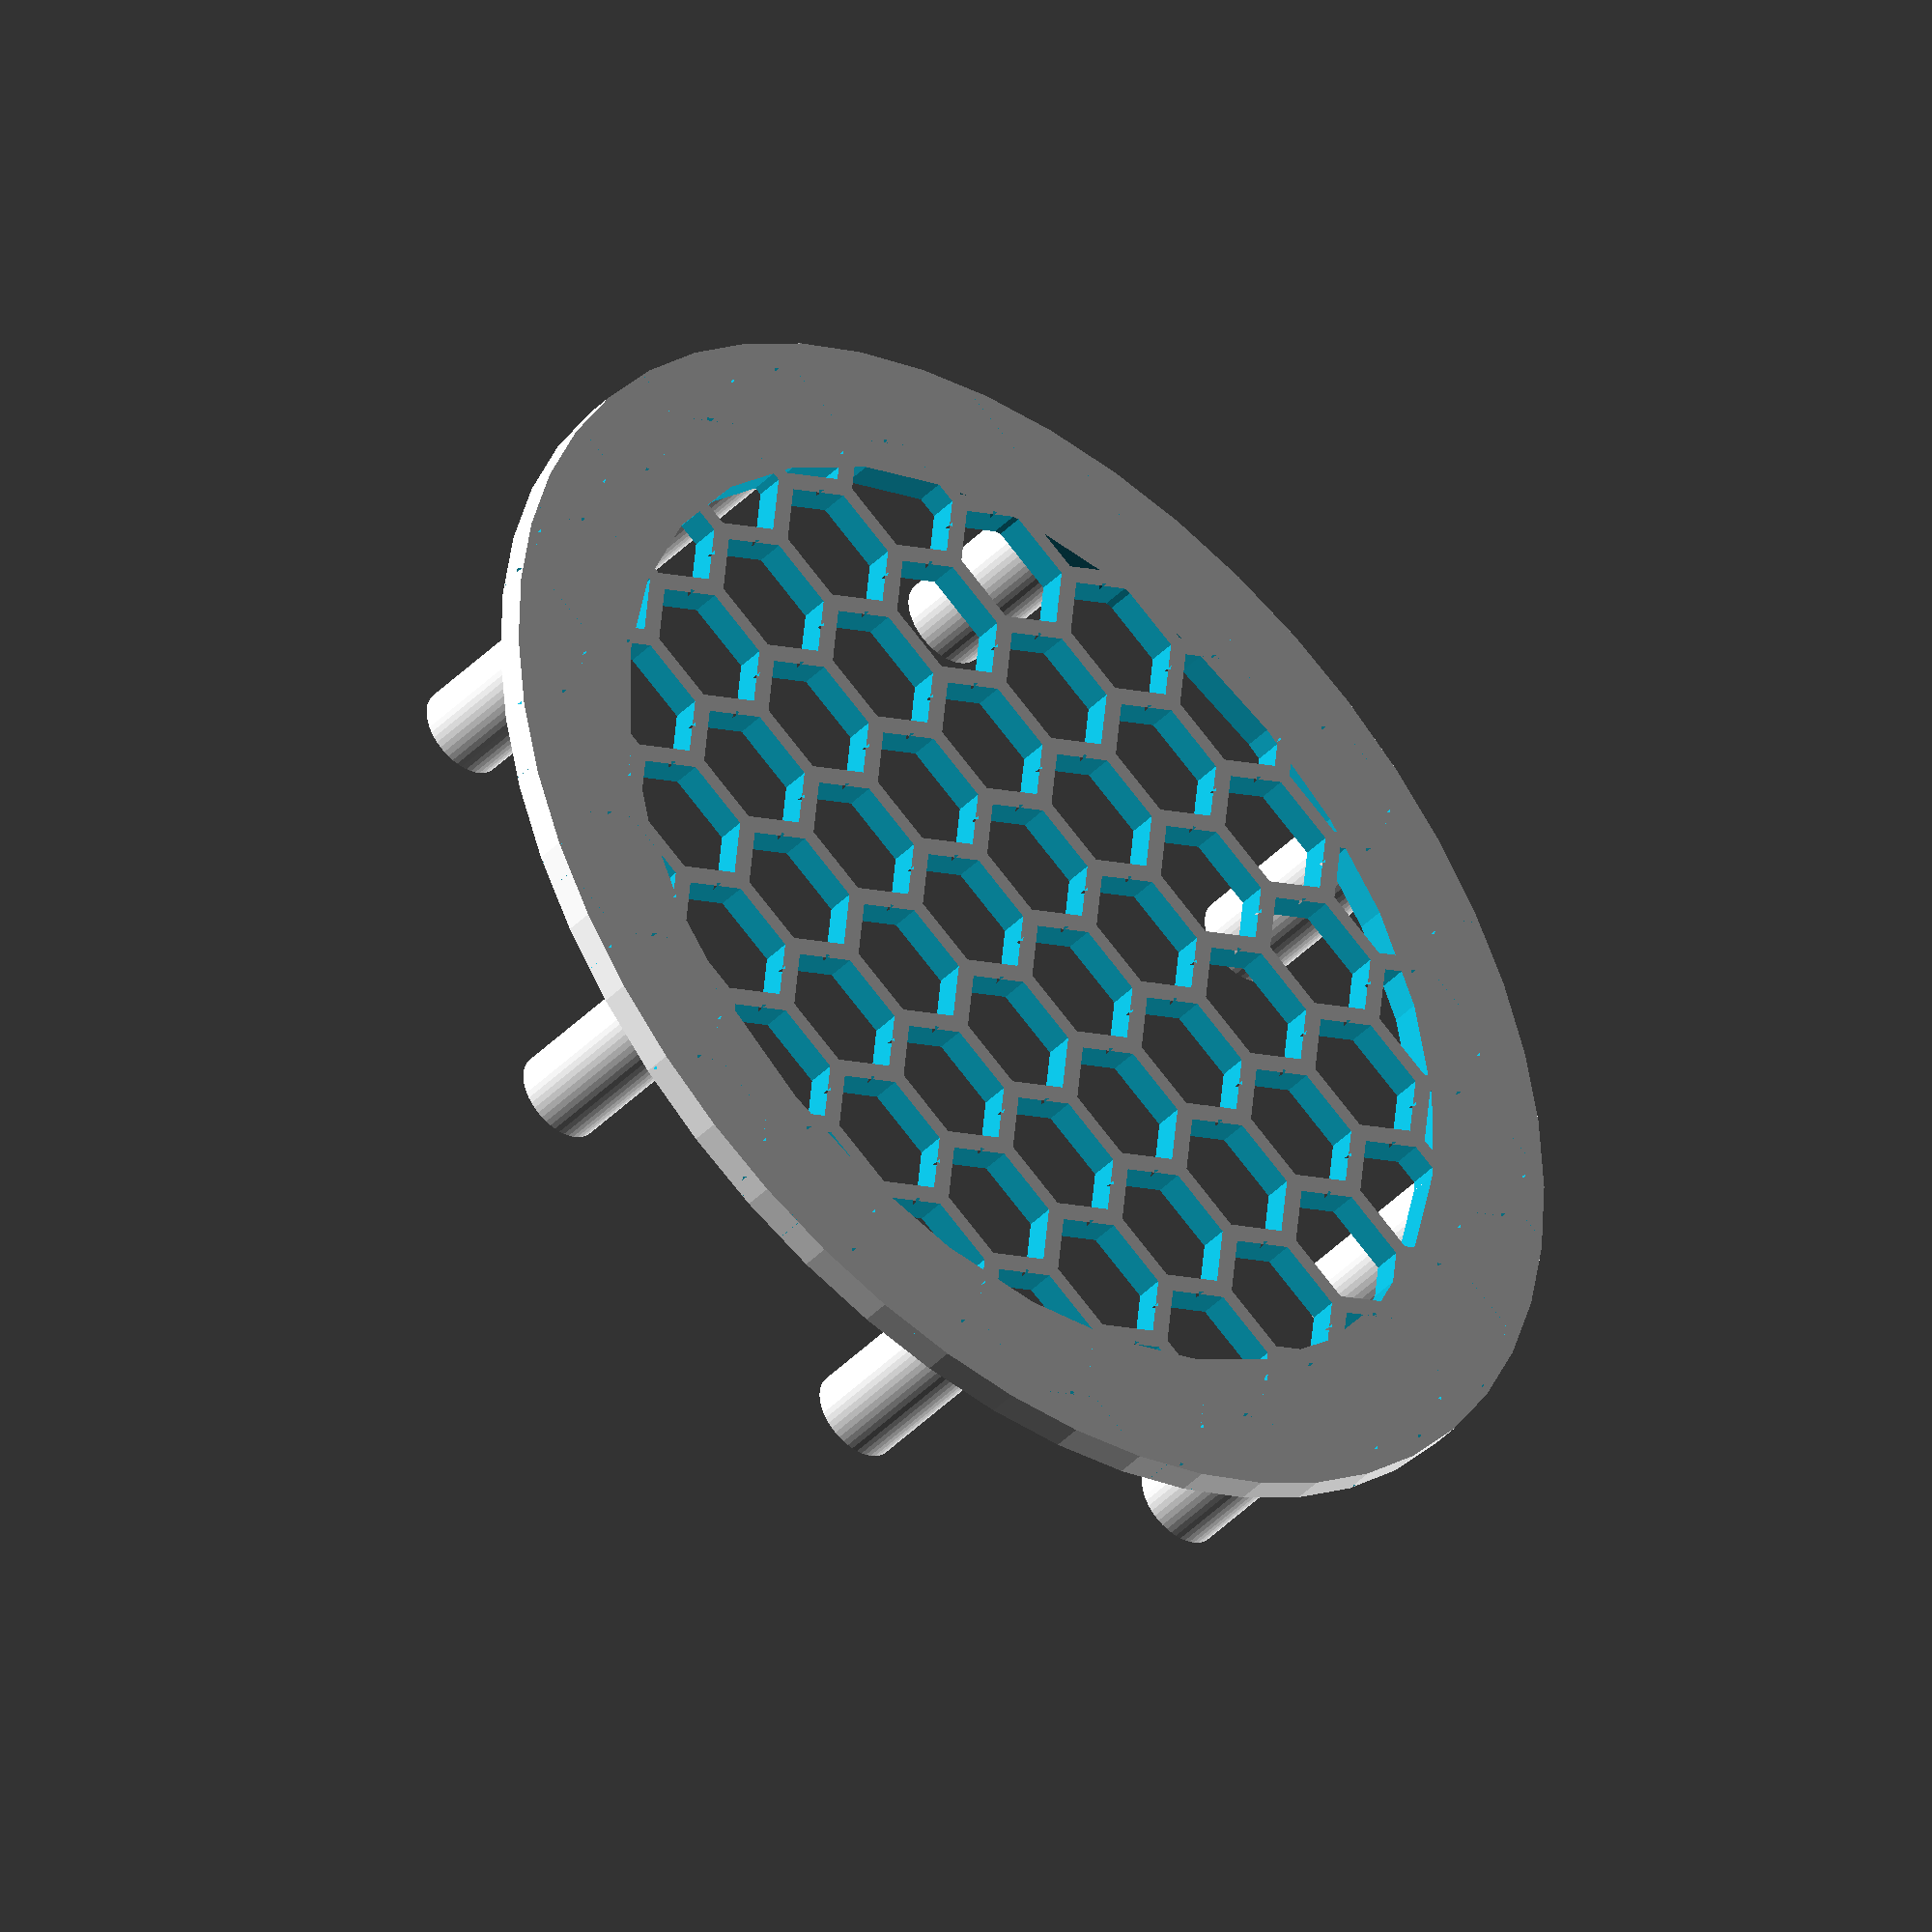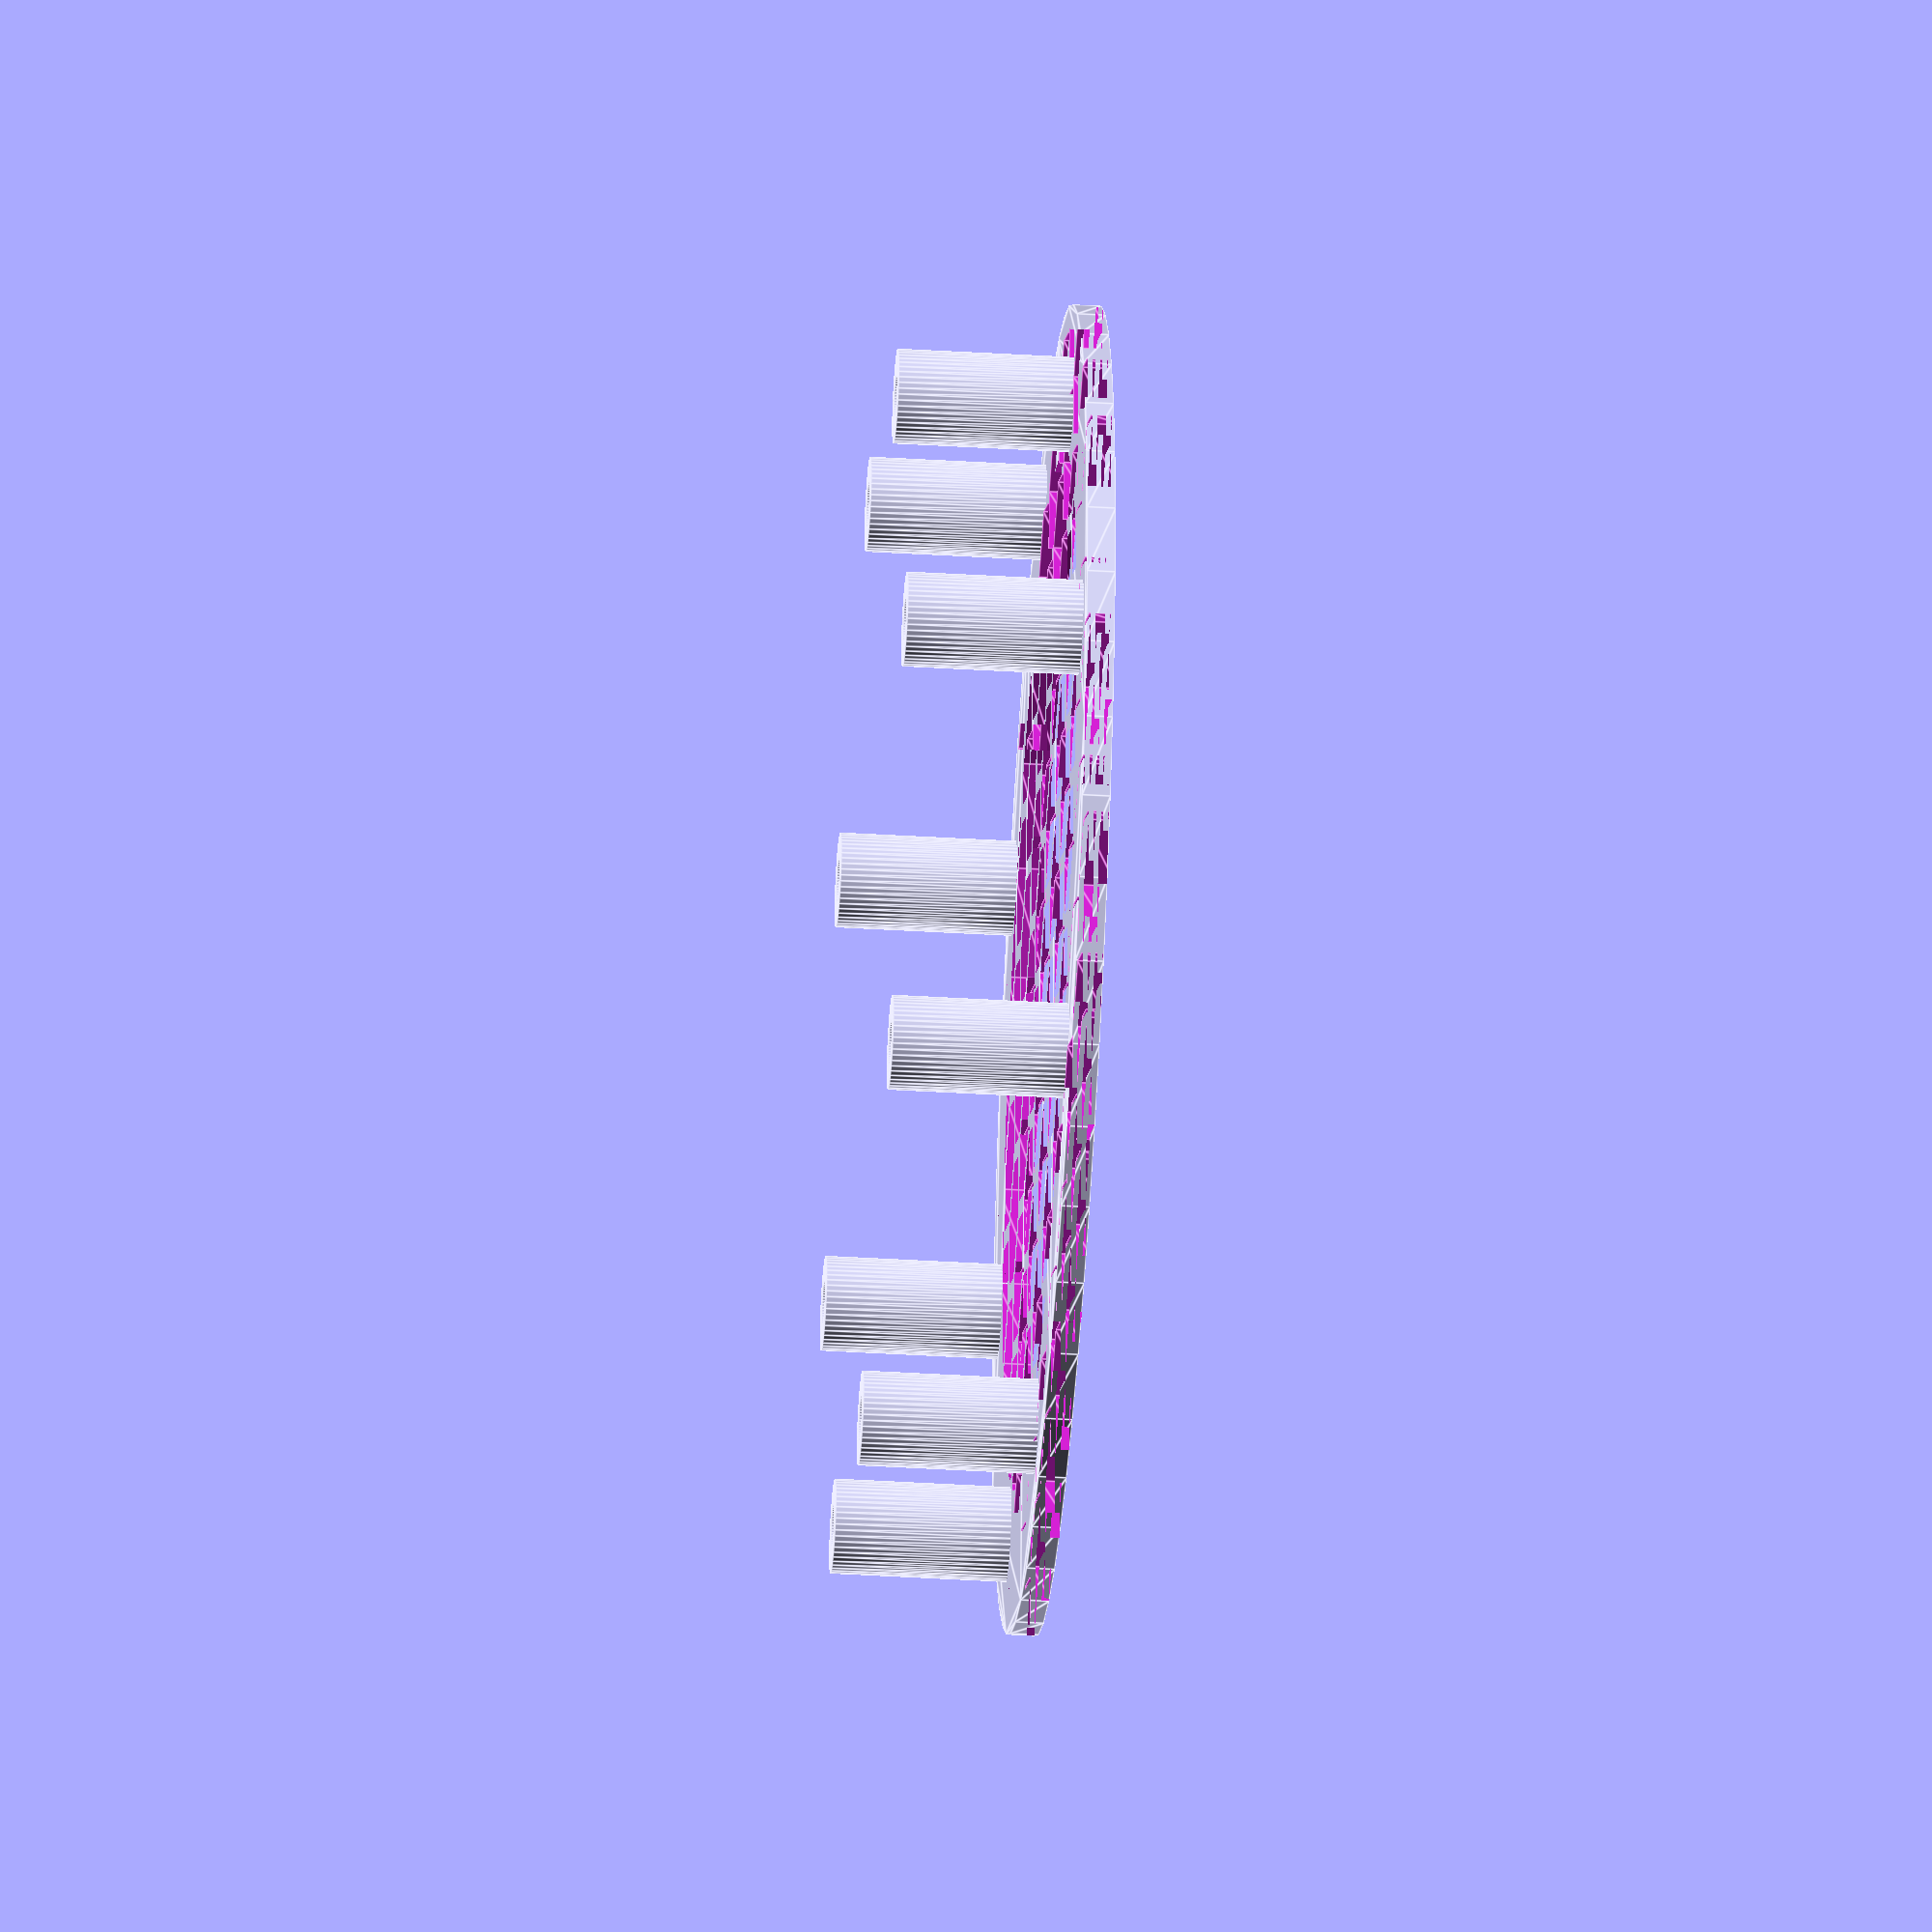
<openscad>
// parameters

table_diameter = 140; // outer table diamter
table_thickness = 3; // thickness of base plate
table_border = 30; // solid border of table without a pattern

leg_height = 20; // height of table legs
leg_diameter = 10; // outer diameter of table legs
leg_cnt = 8; // number of table legs
leg_inset = 5; // inset from outer table diameter
leg_weight_bore_dia = 4.8; // for use of a screw to lower center of greavity e.g. 4.8mm for M5

this_pattern_space = 15; // space between pattern centers
this_pattern_dia = 15; // pattern diameter size
this_pattern_res = 6; // pattern resolution (3: trangle; 6: hexagon)

this_pattern_num = table_diameter/this_pattern_dia+3;

rotation_angle_legs = 360/leg_cnt;

//main
difference(){
    union(){
        plate();
        legs();
    }
    intersection(){
        linear_extrude(table_thickness+1, center = true){
            circle(d = table_diameter-table_border);
            }
        translate([-table_diameter/2-this_pattern_dia/3,-table_diameter/2+this_pattern_dia*2/3,0]) //center the pattern
            linear_extrude(table_thickness+1, center = true){
                hole_pattern(this_pattern_num, this_pattern_num, this_pattern_space, sqrt(3)/2*this_pattern_space, this_pattern_dia, this_pattern_res);
        }
    }
}

module plate(){
    linear_extrude(table_thickness, center = true, convexity = 10, $fn=50)
        circle(d = table_diameter);
}

module legs(){
    for (i = [0:leg_cnt]) {
        
        linear_extrude(leg_height, center = false, convexity = 10, $fn=50)
            rotate(a=[0,0,i*rotation_angle_legs])
                translate([table_diameter/2-leg_inset-leg_diameter/2,0,0])
                    difference(){
                        circle(d = leg_diameter);
                        circle(d = leg_weight_bore_dia);
                    }
    }
}

module hole_pattern(num_x = 2, num_y = 2, spacing_x = 4, spacing_y = 4, pattern_dia = 2, pattern_res = 6){
    
    //spacing_y = sqrt(3)/2*spacing_x
    
    for(rowA = [0:2:num_y-1]){
                    for(i=[0:num_x-1]){
                        translate([i*spacing_x,rowA*spacing_y,0])
                            rotate([0,0,180/pattern_res])
                                circle(d = pattern_dia,$fn=pattern_res);
                    }
    }
                for(rowB = [1:2:num_y-1]){
                    for(i=[0:num_x-1]){
                        translate([spacing_x*(i+0.5),rowB*spacing_y,0])
                            rotate([0,0,180/pattern_res])
                                circle(d = pattern_dia,$fn=pattern_res);
                    }
                }
}
</openscad>
<views>
elev=222.2 azim=354.2 roll=39.7 proj=o view=solid
elev=222.3 azim=5.4 roll=94.1 proj=o view=edges
</views>
